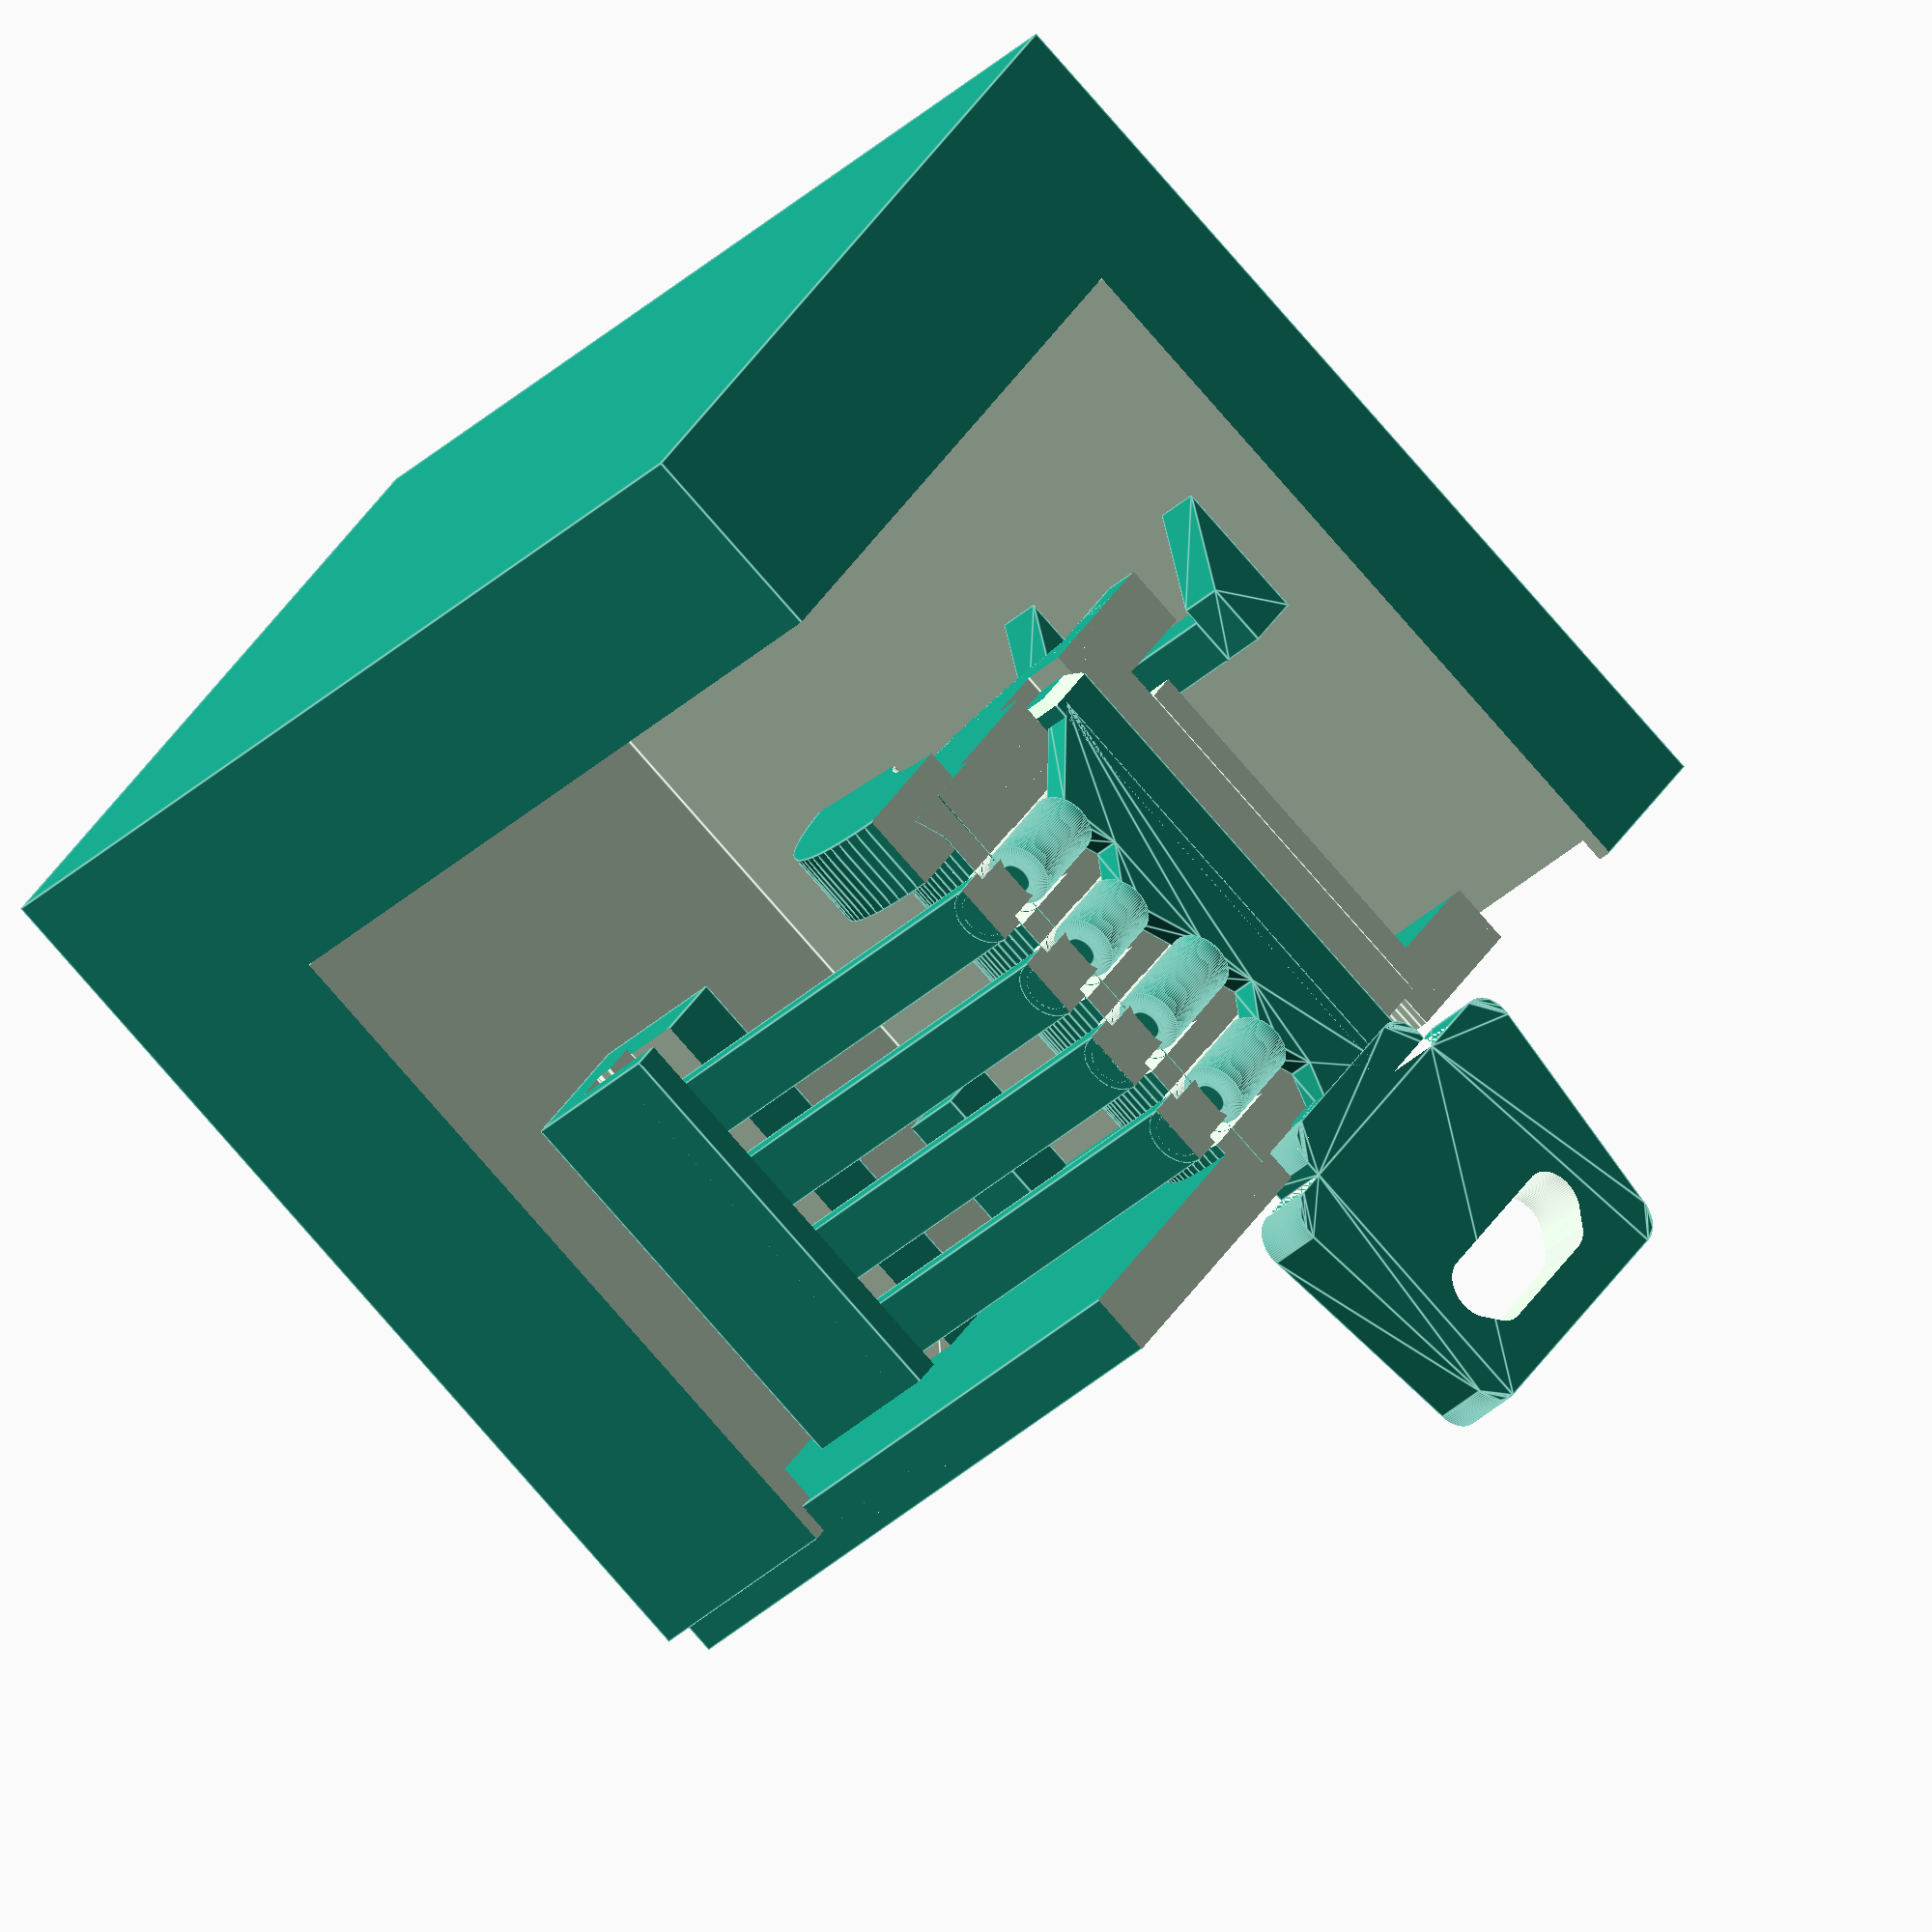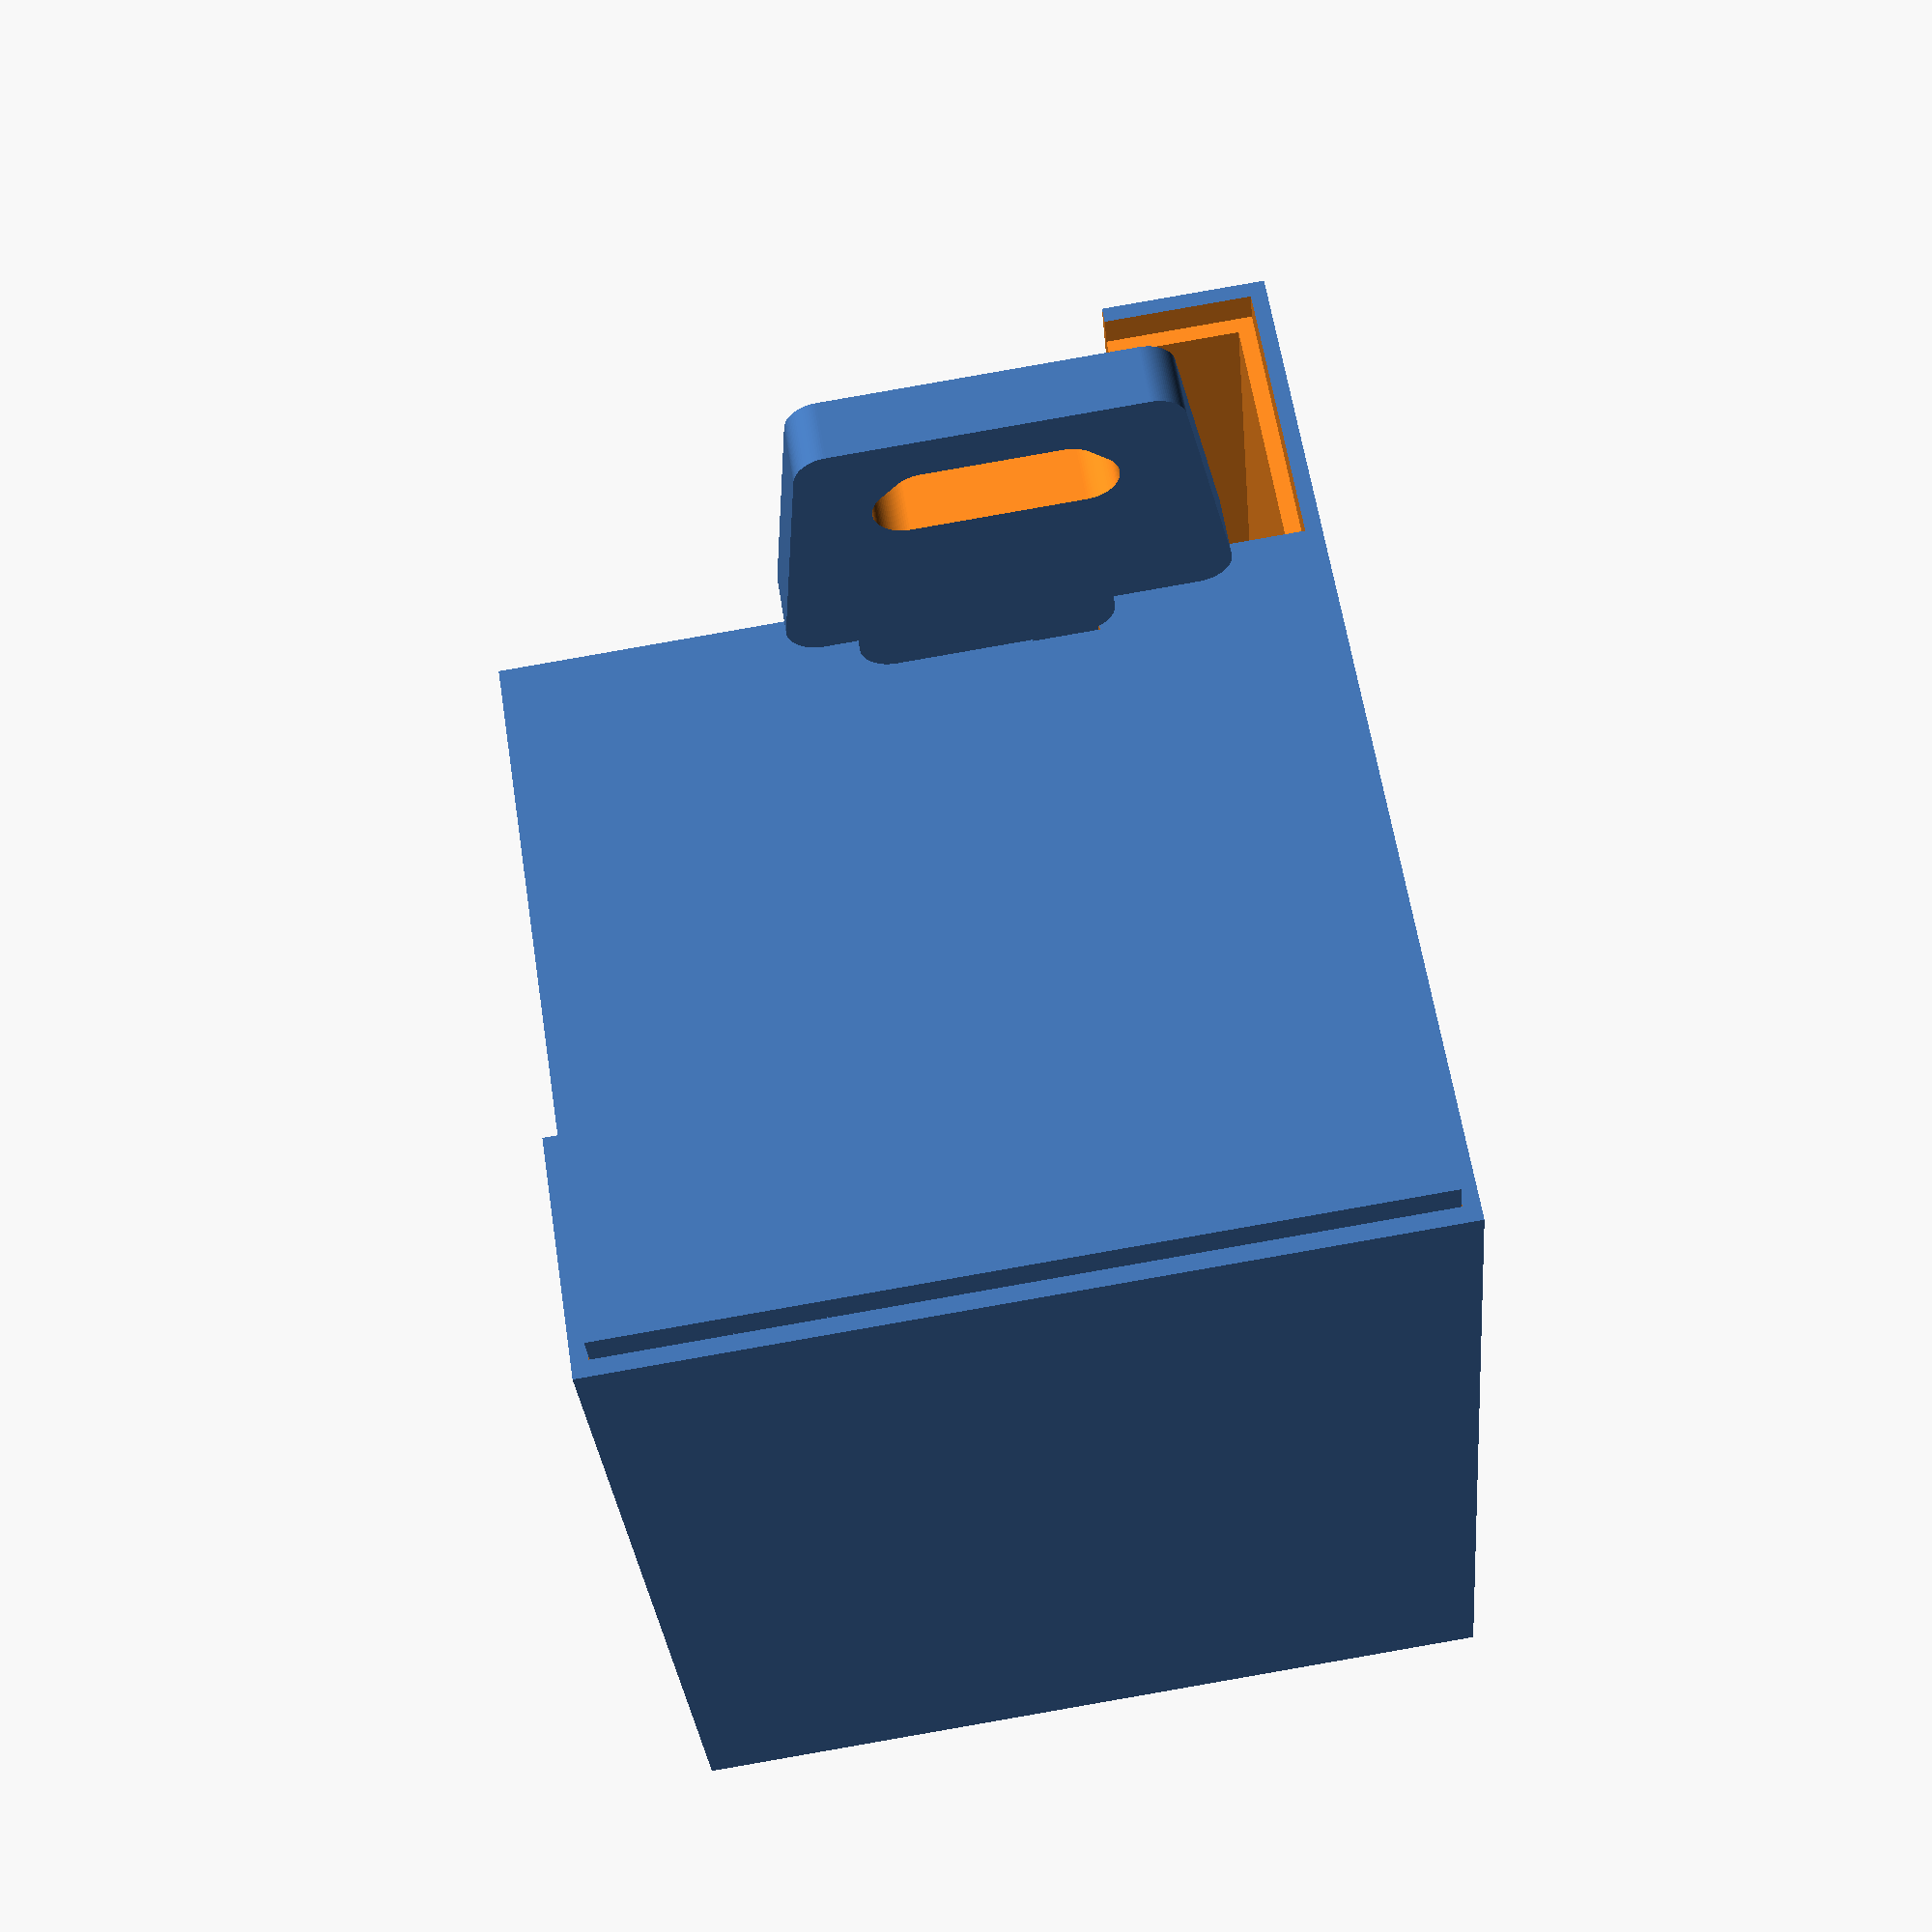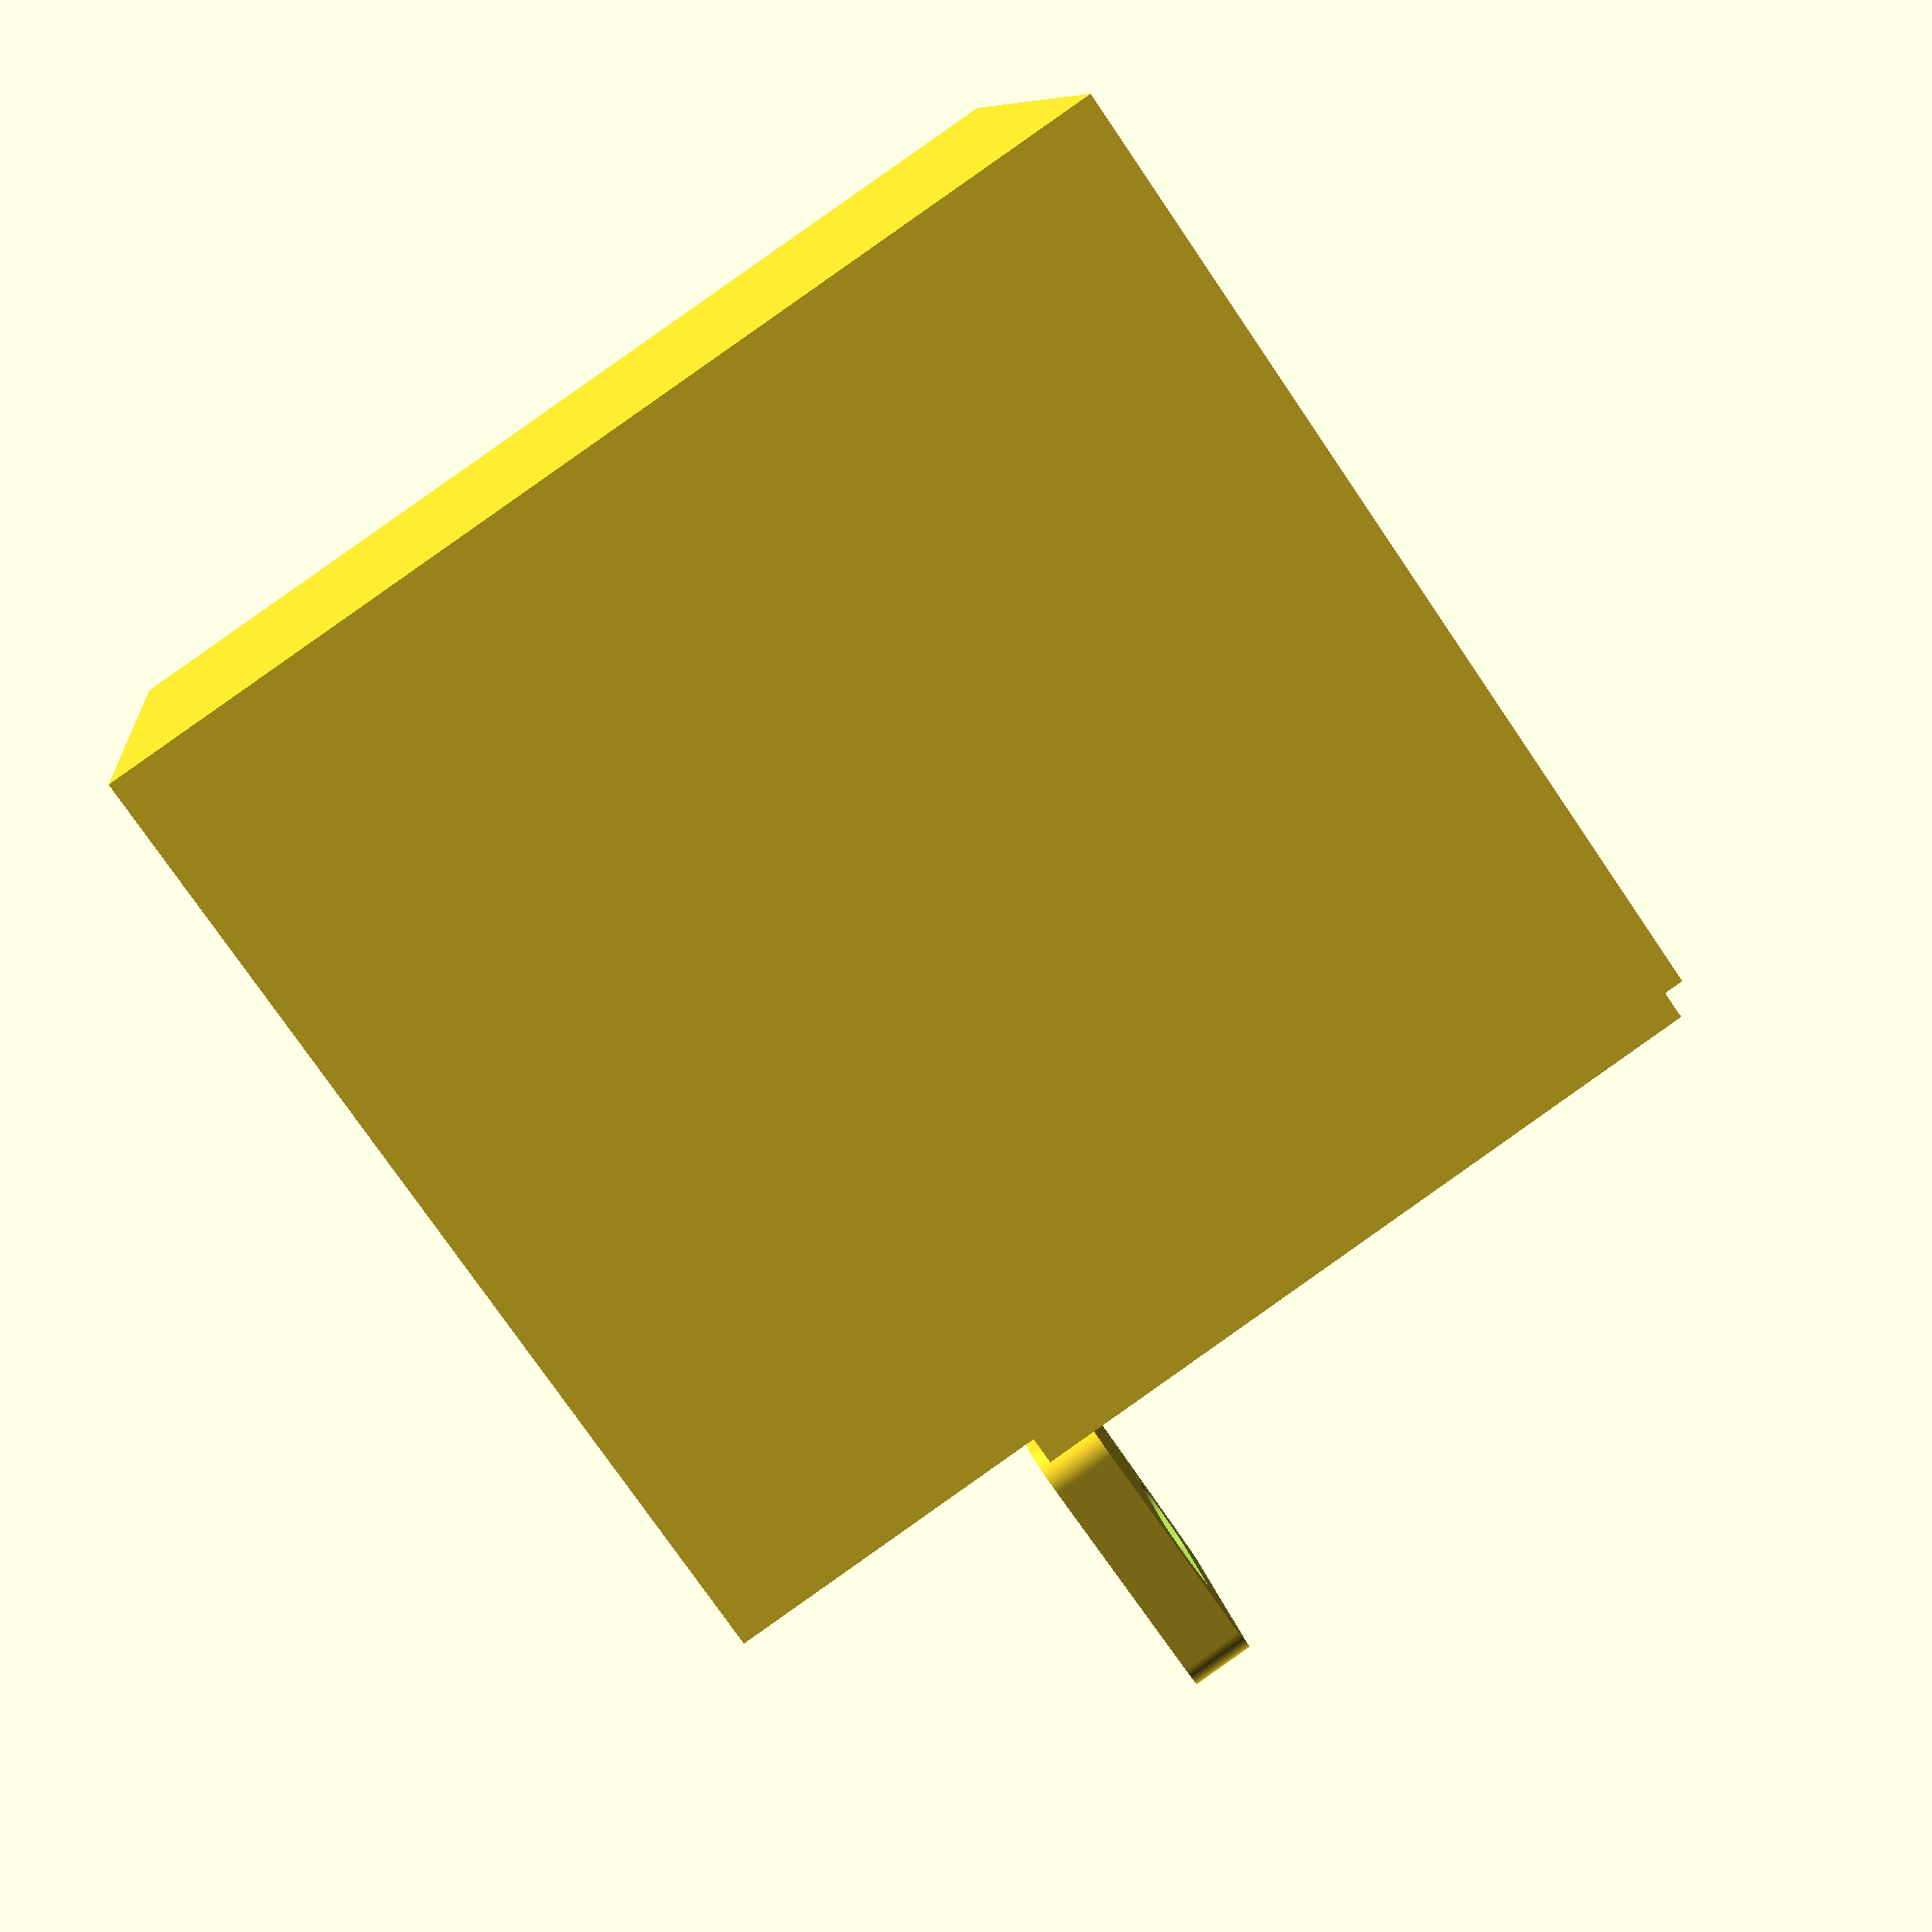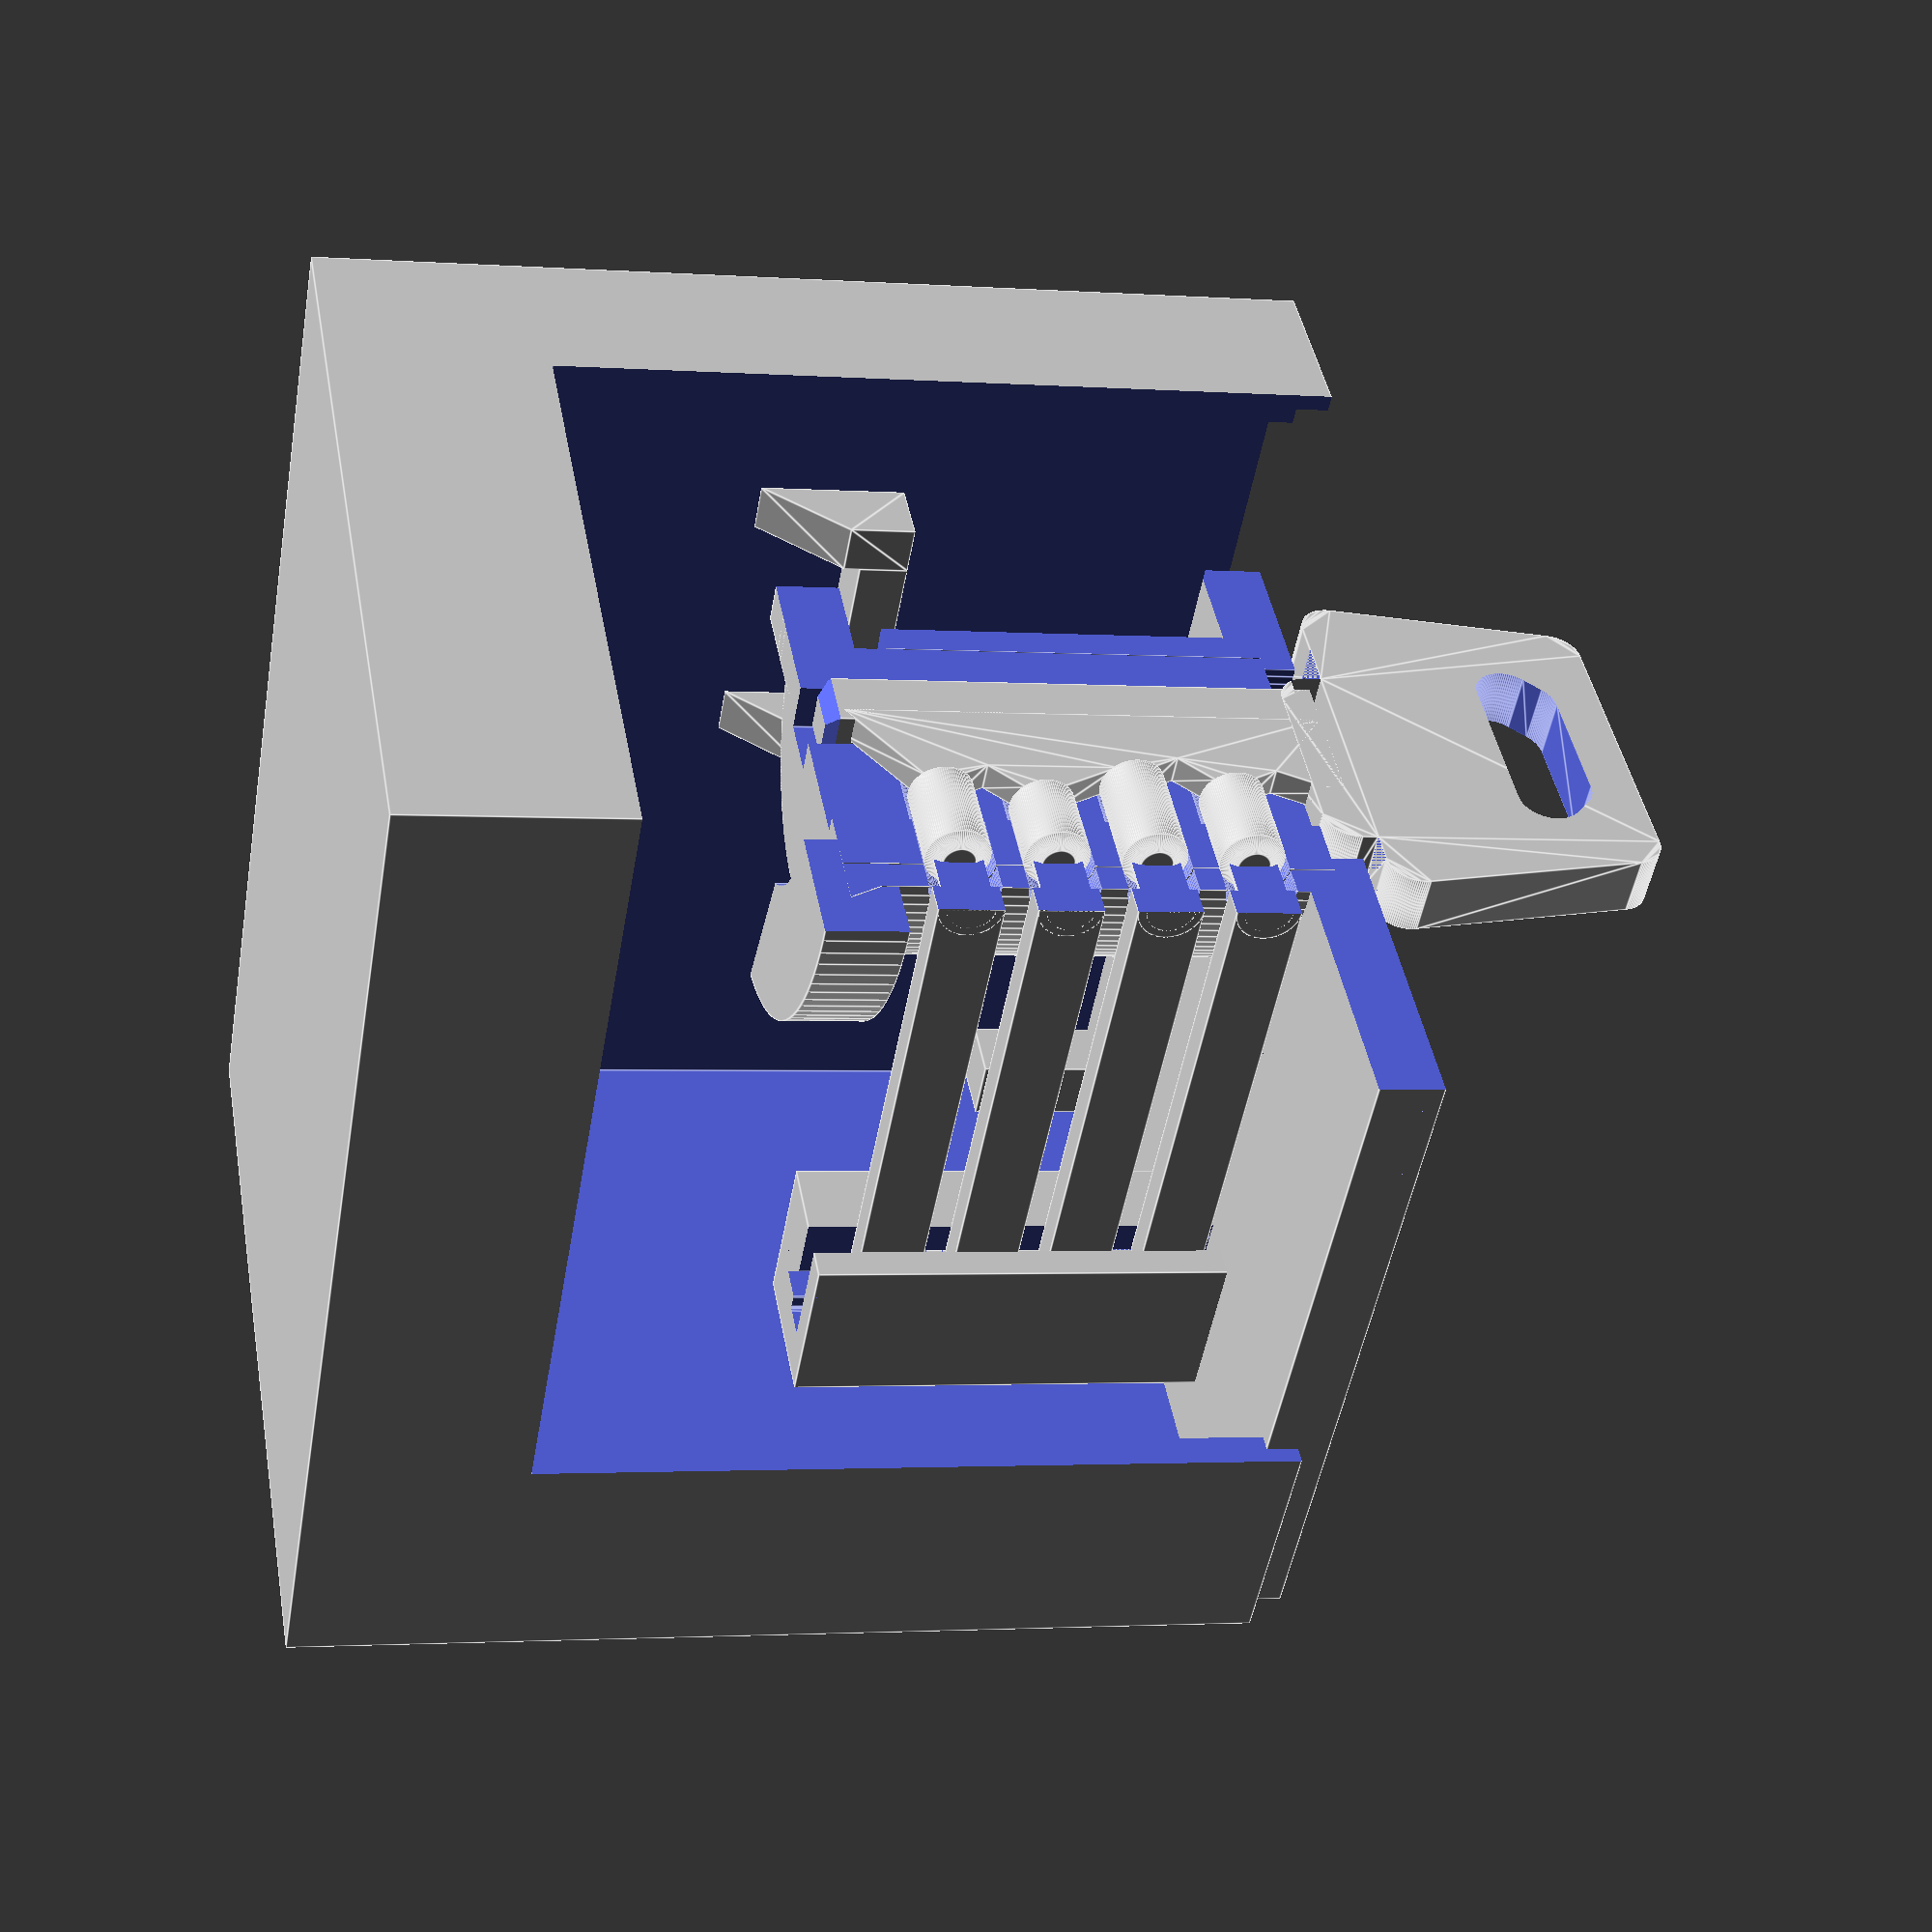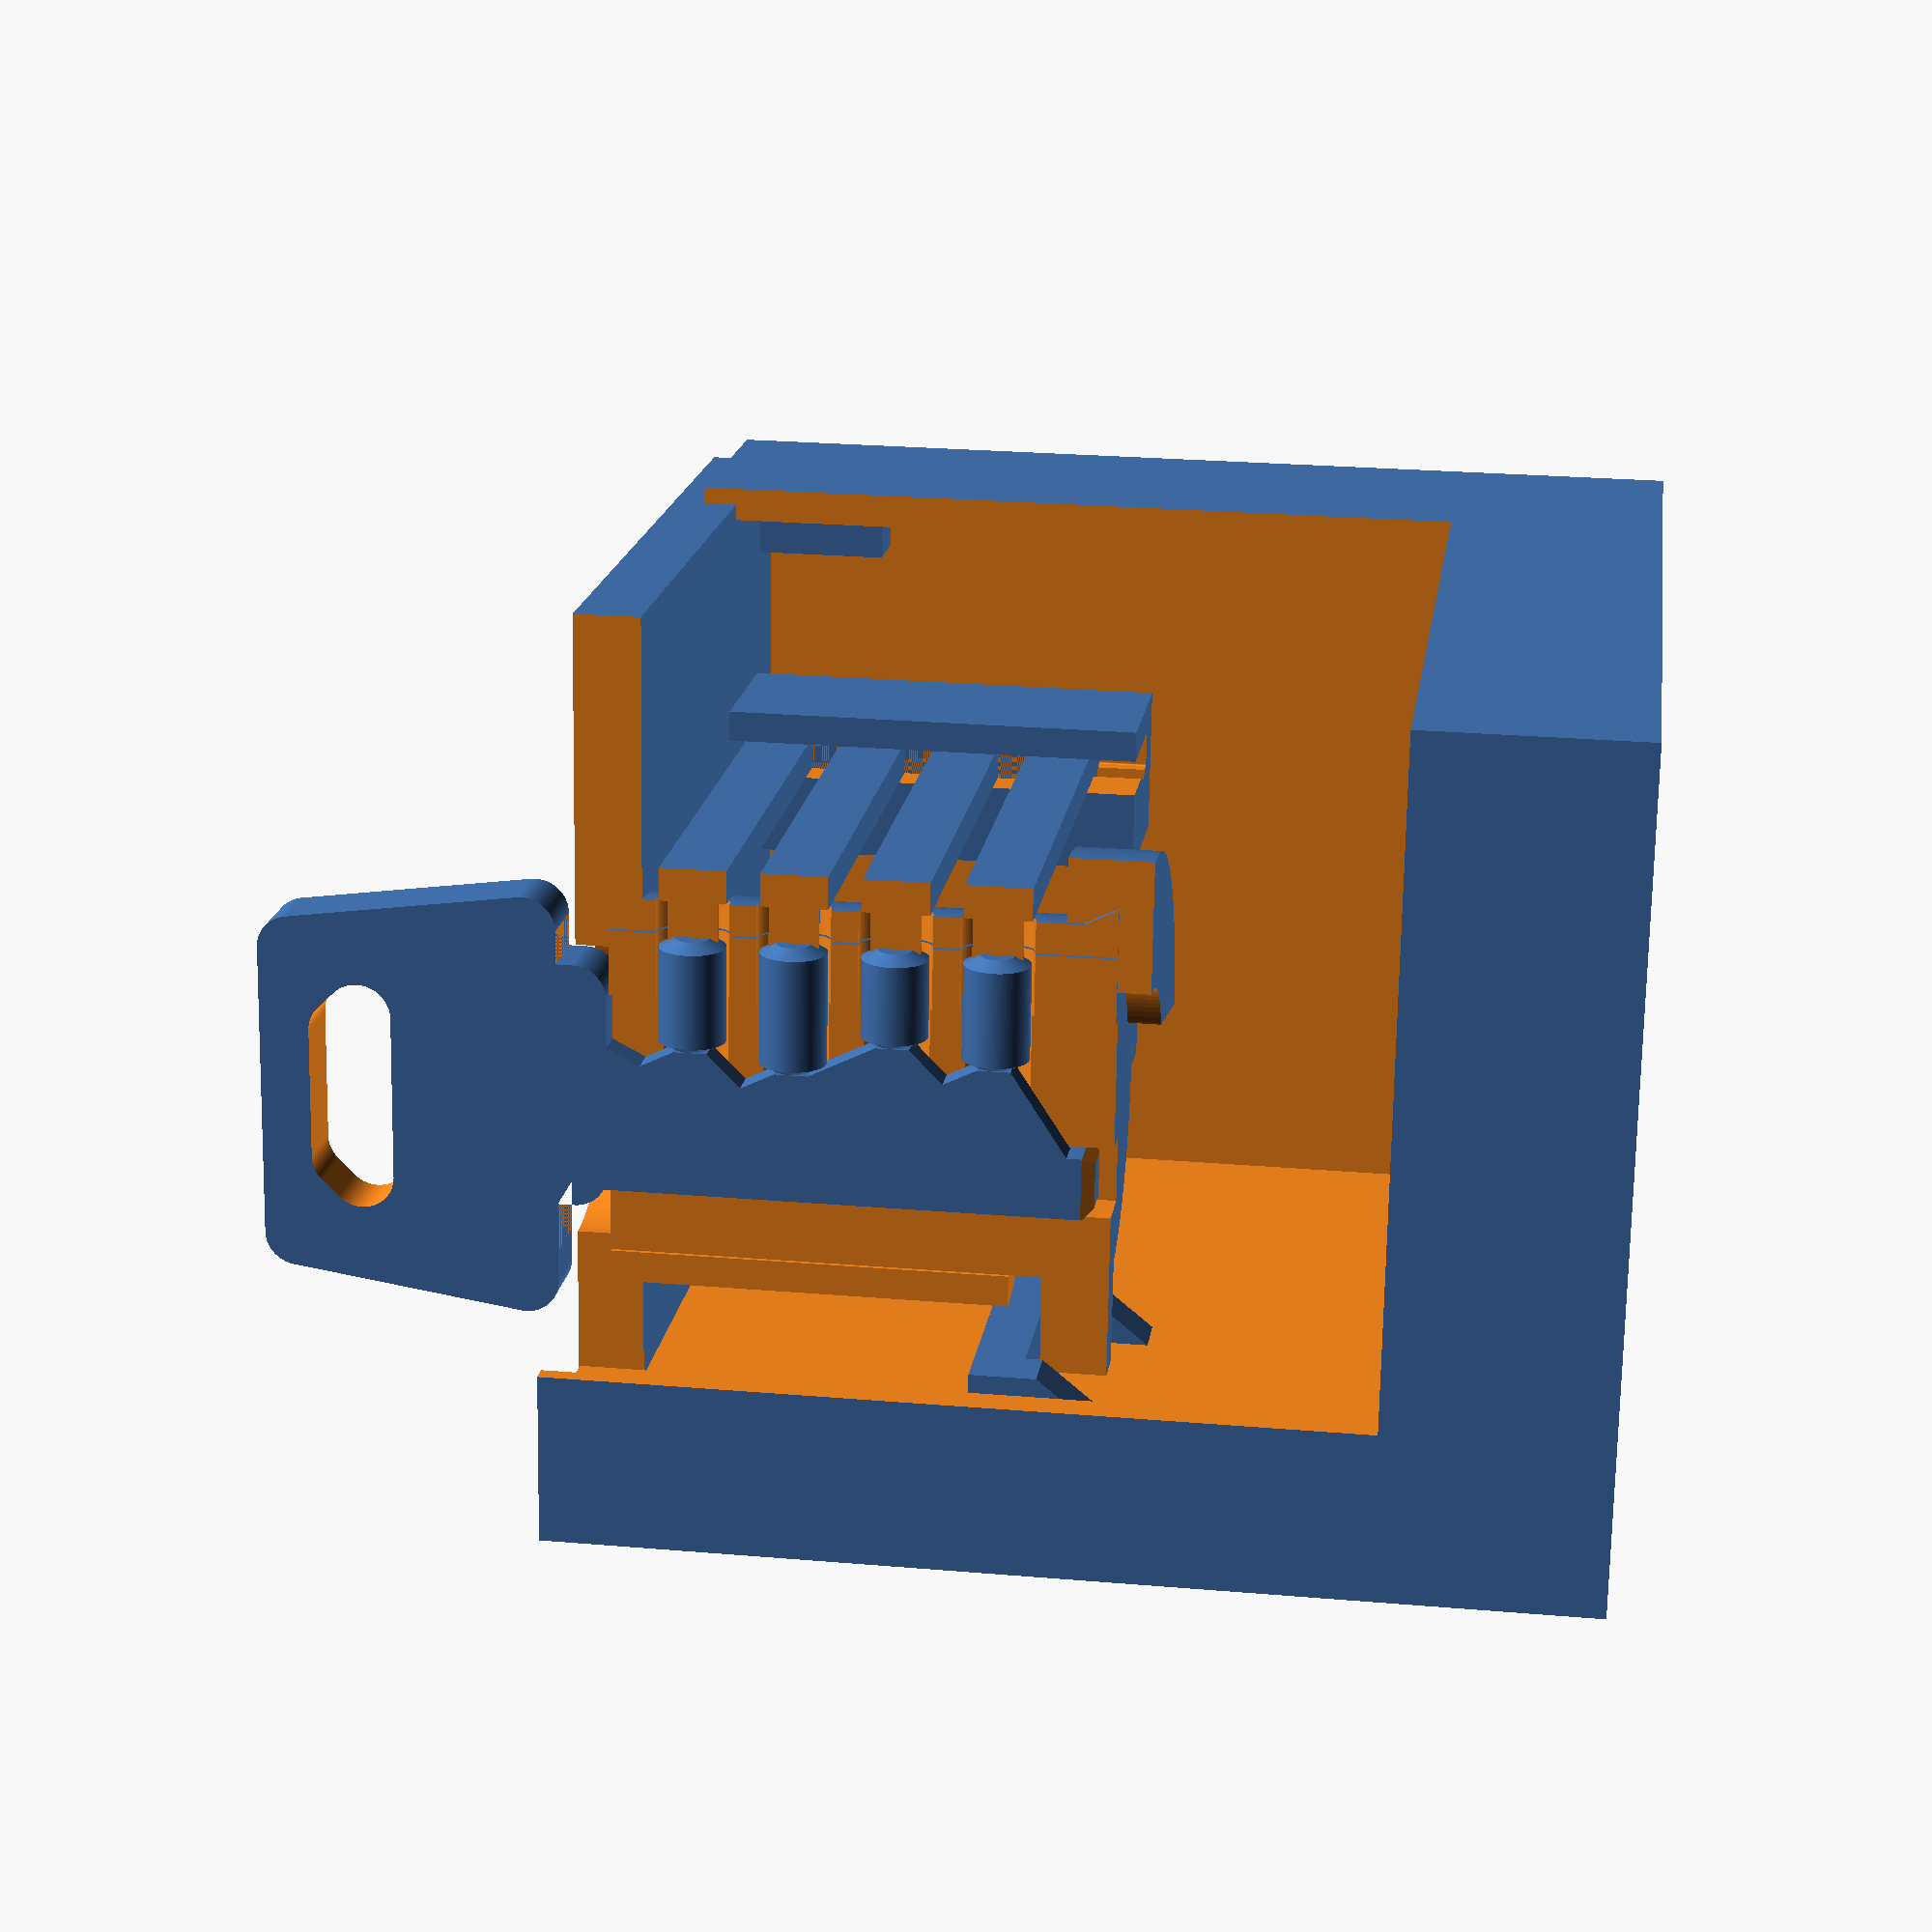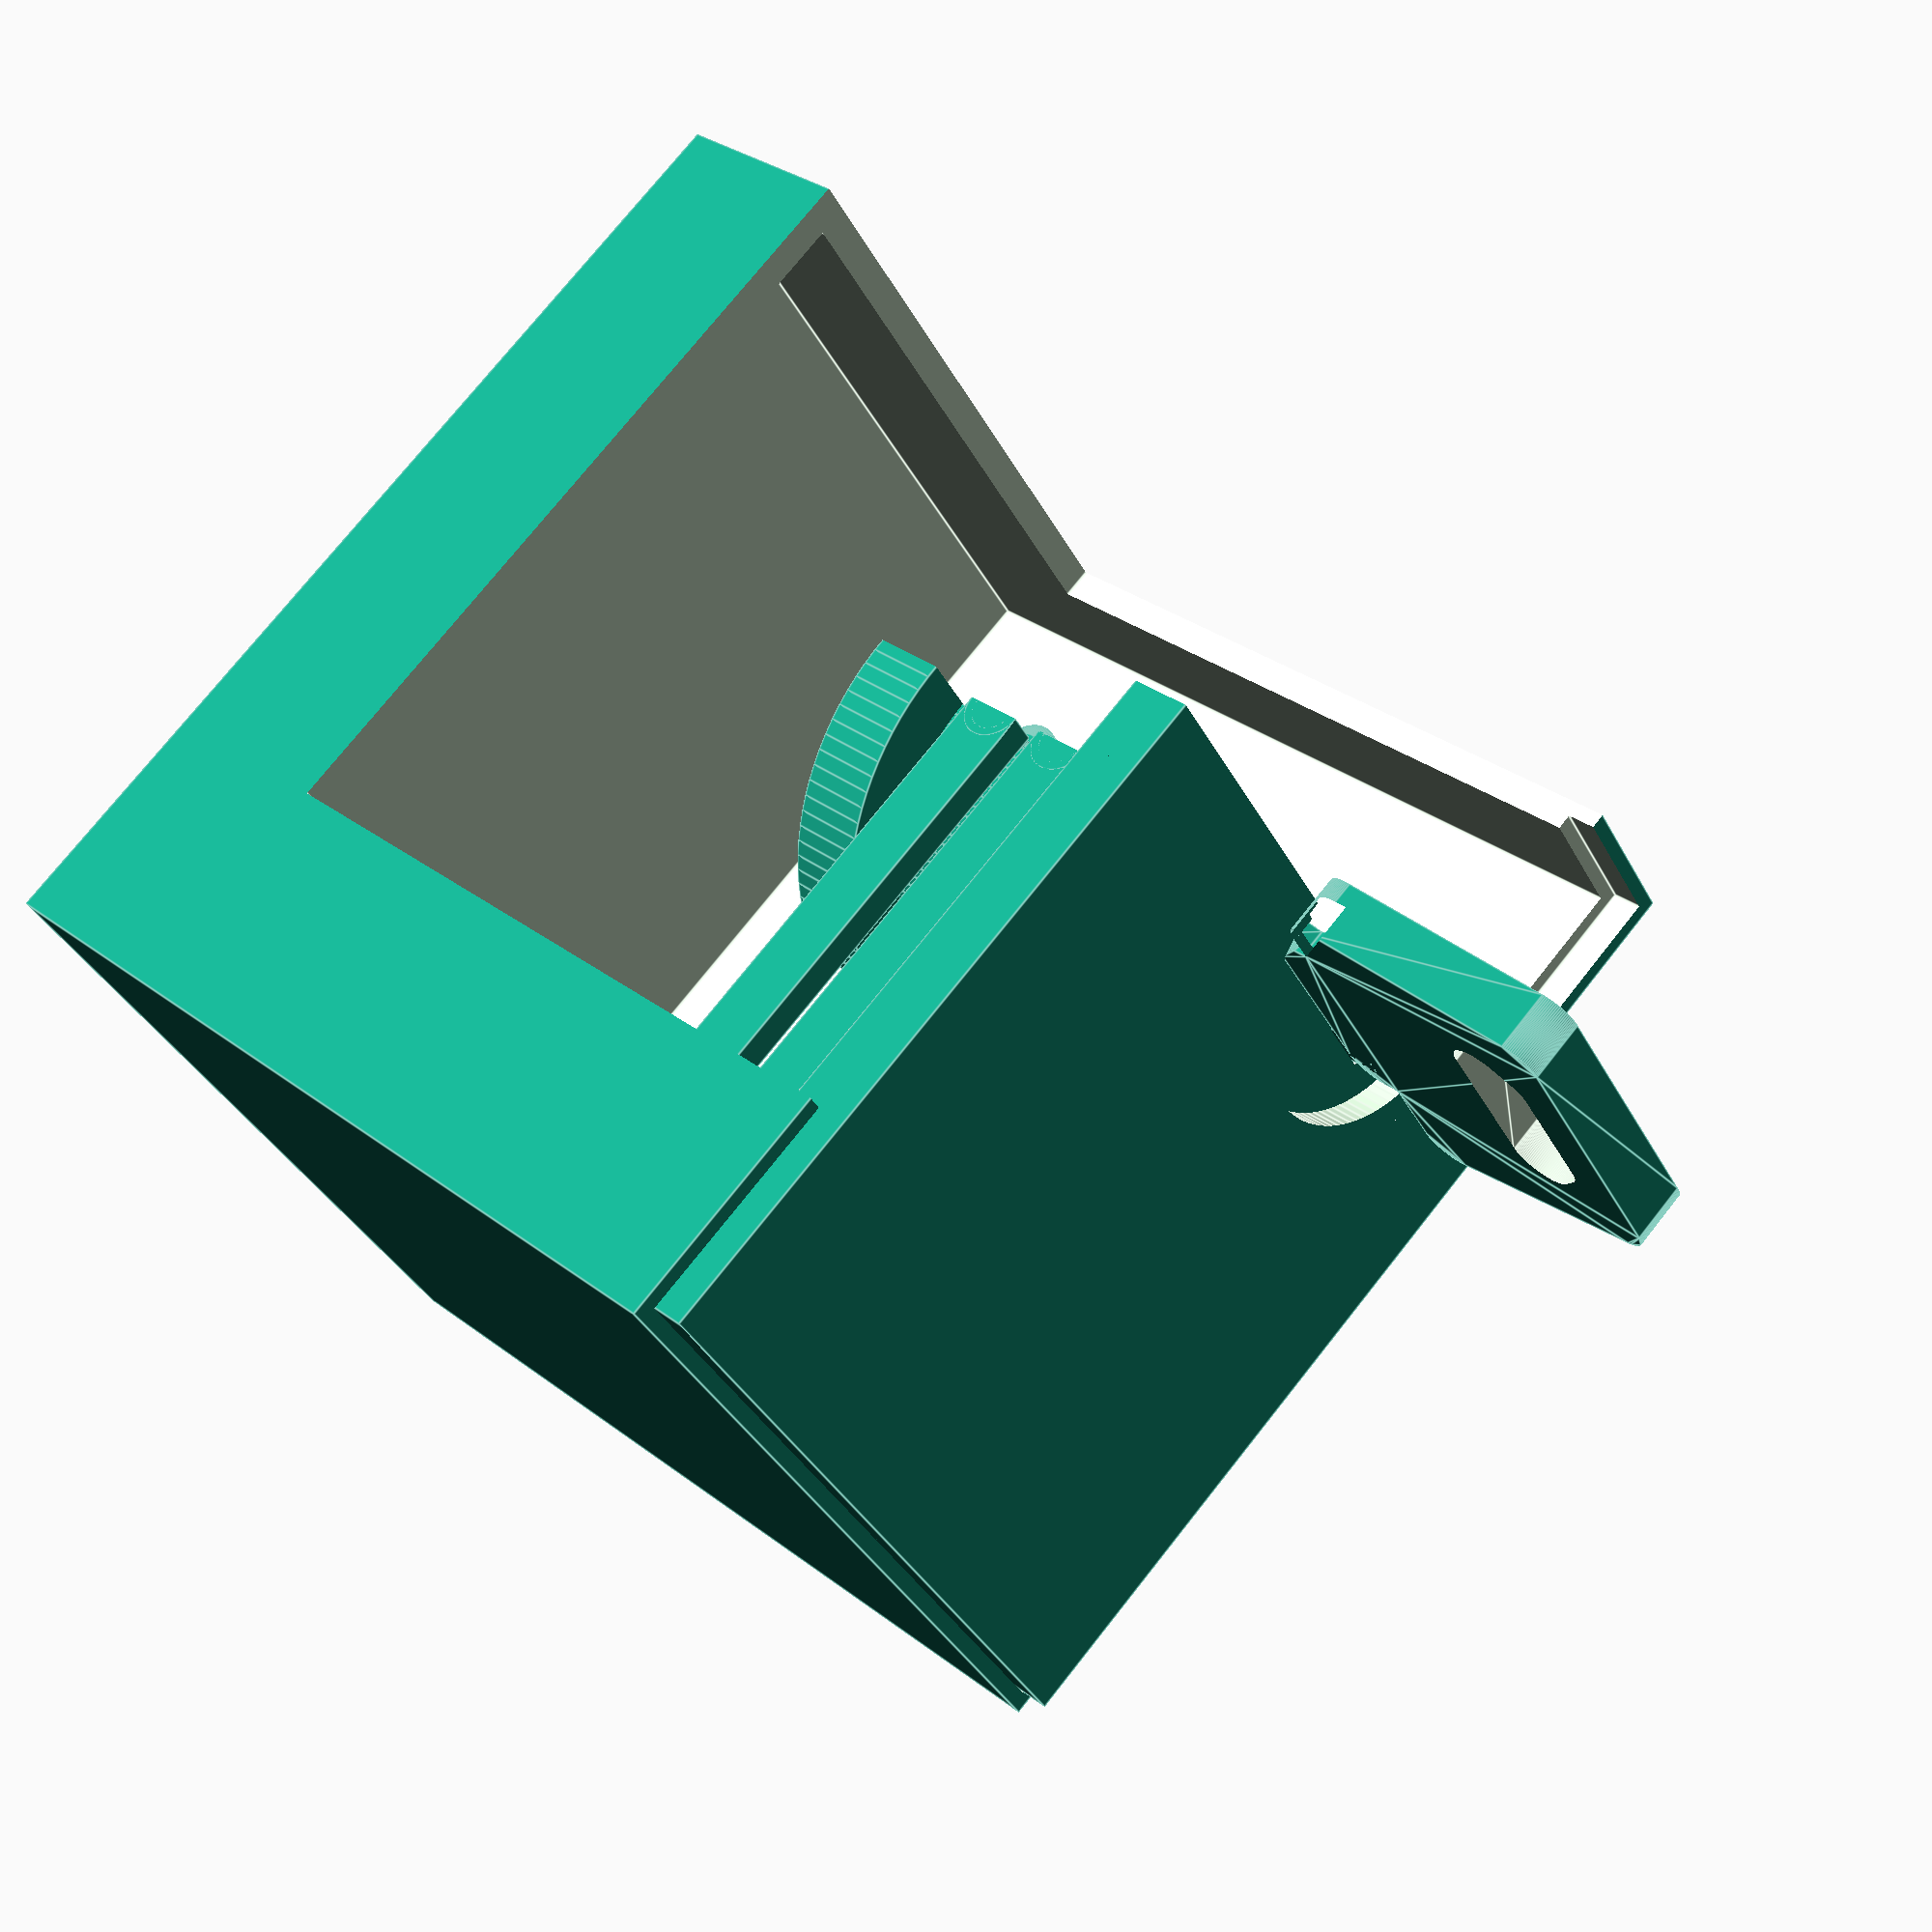
<openscad>
$fn = 100;

secret = [2, 3, 1, 2];

module base() {
    
    difference() {
        union() {
            cylinder(30, 12, 12);
            
            translate([0, 0, 28])
            cylinder(2, 12, 13);
        }
        
        translate([0, 0, -1])
        cylinder(32, 10.1, 10.1);
        
        for (i = [0: 3]) {
            translate([-2, 0, 5 + i * 6])
            rotate([0, -90, 0])
            cylinder(10, 2.2, 2.2);
        }
        
        translate([0, -2.6, 24])
        cube([20, 20, 10]);
        
    }
    
    difference() {
        translate([-5, 12.5, 0])
        cube([47.9, 62.9, 4], true);
        
        translate([0, 0, -3])
        cylinder(6, 9, 9);
        
        cylinder(6, 10.1, 10.1);
    }
    
    translate([-14, 30, 0])
    difference() {
        translate([-2, -2, 0])
        cube([9, 10, 28]);
        
        translate([0, -30, -1])
        linear_extrude(32)
        offset(0.1)
        projection()
        springs();
    }
    
    translate([13.9, 38.9, 0])
    cube([4, 4, 10]);
    
    translate([-27.9, -17.9, 0])
    cube([4, 4, 10]);
    
    translate([-27.9, 38.9, 0])
    cube([4, 4, 10]);
    
    translate([13.9, -17.9, 0])
    cube([4, 4, 10]);
}

module springs() {
    for (i = [0: 3]) {
        translate([0, 0, i * 6])
        spring();
    }
    
    translate([0, 30, -2])
    cube([2, 5, 22]);
    
    translate([0, 32, -2])
    cube([5, 2, 22]);
}

module spring() {
    translate([0, 0, -2])
    cube([2, 30, 4]);
    rotate([0, 90, 0])
    spring_pin();
}

module spring_pin() {
    cylinder(7, 1.5, 1.5);
    cylinder(2, 2, 2);
    
    translate([0, 0, 7])
    cylinder(0.5, 1.5, 0.5);
}

module stop_ring() {
    rotate([0, 0, -10])
    difference() {
        cylinder(5, 16, 16);
        
        translate([0, 0, -0.01])
        cylinder(3, 12.1, 12.1);
        
        translate([0, 0, 1.01])
        cylinder(2, 12.1, 13.1);
        
        
        translate([0, 0, -1])
        cylinder(7, 8, 8);
        
        translate([-5, -5, -1])
        cube([25, 25, 7]);
    }
}


module plug() {
    difference() {
        cylinder(30, 10, 10);
        
        translate([2, -1, -1])
        cube([4, 4, 32]);
        
        translate([-6, -1, -1])
        cube([9, 2, 32]);
        
        for (i = [0: 3]) {
            translate([0, 0, 5 + i * 6])
            rotate([0, -90, 0])
            cylinder(10, 2.2, 2.2);
        }    
    }
    
    rotate([0, 0, -90])
    translate([0, 12, 28])
    cube([5, 8, 4], true);
}

function blade(v, x) = 
    x < len(secret) 
        ? concat(ridge(x), blade(v, x + 1))
        : v;

function ridge(x) = [
    [x * 6, 2 + secret[x]],
    [x * 6 + 2, 2 + secret[x]],
    [x * 6 + 4, 2 + secret[x] - 1],
];

module key() {
    mirror([0, 0, 1]) {
        translate([2.1, -0.9, -1])
        difference() {
            cube([3.8, 3.8, 31]);
            
            translate([-2.5, 0, -1])
            rotate([0, 50, 0])
            cube([3, 5, 3]);
            
            translate([2.5, 0, -1])
            rotate([0, 40, 0])
            cube([3, 5, 3]);
            
            translate([-1, -1.7, -4.2])
            rotate([55, 0, 0])
            cube([5, 5, 3]);
            
            translate([-1, 3.8, -4])
            rotate([50, 0, 0])
            cube([5, 5, 3]);
        }
        
        // key blade
        translate([1, 0.9, 4])
        rotate([0, 0, 90])
        rotate([0, -90, 0])
        linear_extrude(1.8)
        polygon(concat([[-4, -2]], blade([], 0), [[26, 5], [26, -2]]));
        
        // head
        
        translate([0, 2.9, 0])
        rotate([90, 0, 0])
        difference() {
            linear_extrude(3.8)
            offset(2)
            polygon([
                [-10, 33], [-6, 33], [-6, 30], [5, 30],
                [5, 33], [12, 33], [10, 47], [-8, 47]
            ]);
            
            
            translate([0, 0, -0.1])
            linear_extrude(4)
            offset(2)
            polygon([
                [5, 44], [-3, 44], [-4, 43], [6, 43]
            ]);
            
        }
    }
}

module pins() {
    for (i = [0: len(secret) - 1]) {
        translate([-6.8, 0, i * 6 - 18])
        rotate([0, 90, 0])
        pin(secret[i]);
    }
}

module pin(h) {
    cylinder(h + 3.8, 2, 2);
    
    translate([0, 0, h + 3.8])
    cylinder(0.5, 2, 1);
    
    translate([0, 0, -0.5])
    cylinder(0.5, 1, 2);
    
}

module box() {
    difference() {
        cube([50, 65, 60]);
        
        translate([2, 2, -1])
        cube([46, 61, 59]);
        
        translate([1, 1, -1])
        cube([48, 63, 3]);
    }
    
    translate([44, 17, 22.5])
    box_shelf();
    
    
}

module box_shelf() {
    cube([5, 13, 3]);
    
    rotate([90, 0, 0])
    linear_extrude(3)
    polygon([[0, 0], [4, 0], [4, 9], [0, 4]]);
    
    translate([0, 16, 0])
    rotate([90, 0, 0])
    linear_extrude(3)
    polygon([[0, 0], [4, 0], [4, 9], [0, 4]]);
}


module preview() {
    difference() {
        union() {
            plug(); // *** print ***
            base(); // *** print ***

            translate([-14, 0, 5])
            springs(); // *** print ***

            translate([0, 0, 27])
            stop_ring(); // *** print ***
            
        }
        translate([-40, -40, -3])
        cube([100, 40, 50]);
    }

    translate([-2.55, 0, 23])
    pins(); // *** print ***

    translate([0, 0, 28])
    key(); // *** print ***

    difference() {
        translate([-30, -20, 0])
        box(); // *** print ***
        
        translate([-40, -40, -3])
        cube([50, 70, 50]);
    }
}

rotate([0, 180, 0])
preview();
</openscad>
<views>
elev=80.6 azim=52.7 roll=221.1 proj=o view=edges
elev=209.8 azim=351.2 roll=175.4 proj=p view=solid
elev=76.1 azim=278.4 roll=214.3 proj=p view=solid
elev=2.1 azim=135.8 roll=255.7 proj=p view=edges
elev=335.1 azim=263.0 roll=97.9 proj=p view=wireframe
elev=150.2 azim=56.1 roll=221.6 proj=p view=edges
</views>
